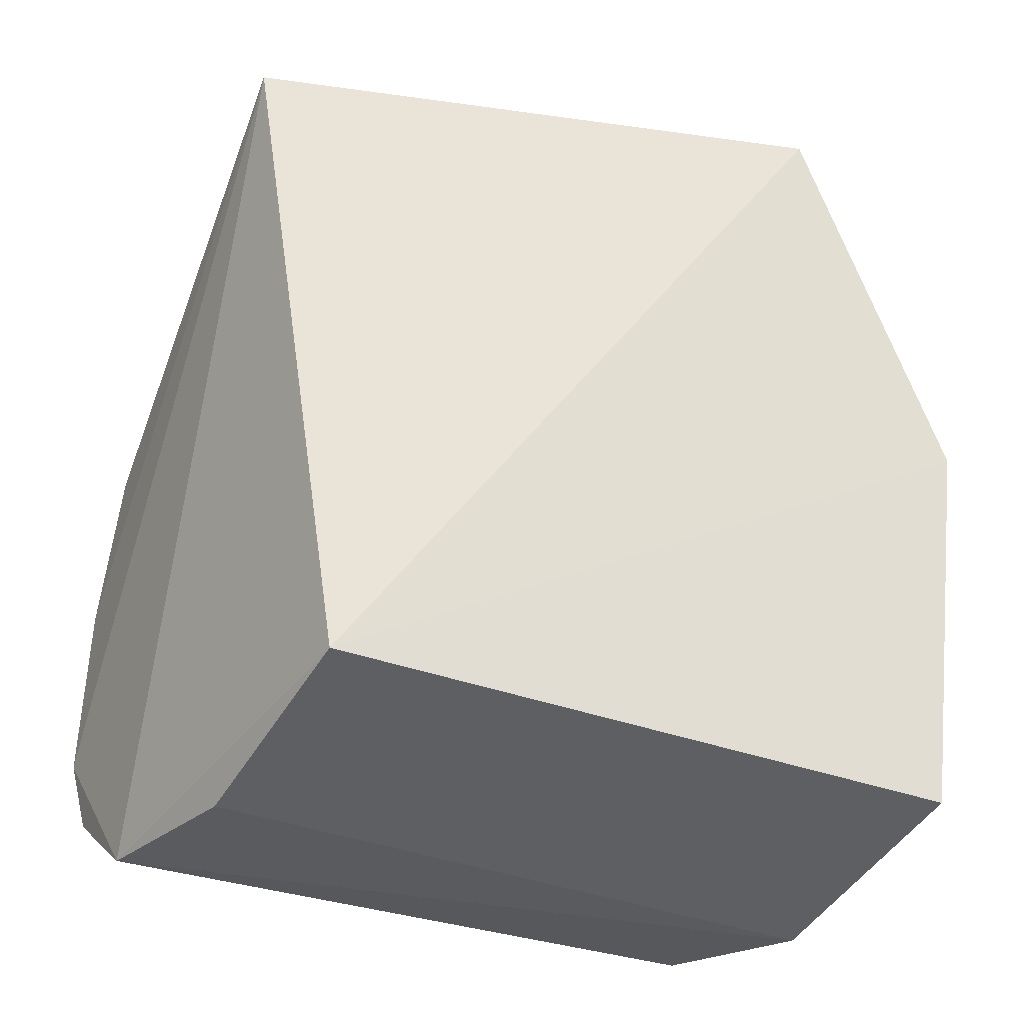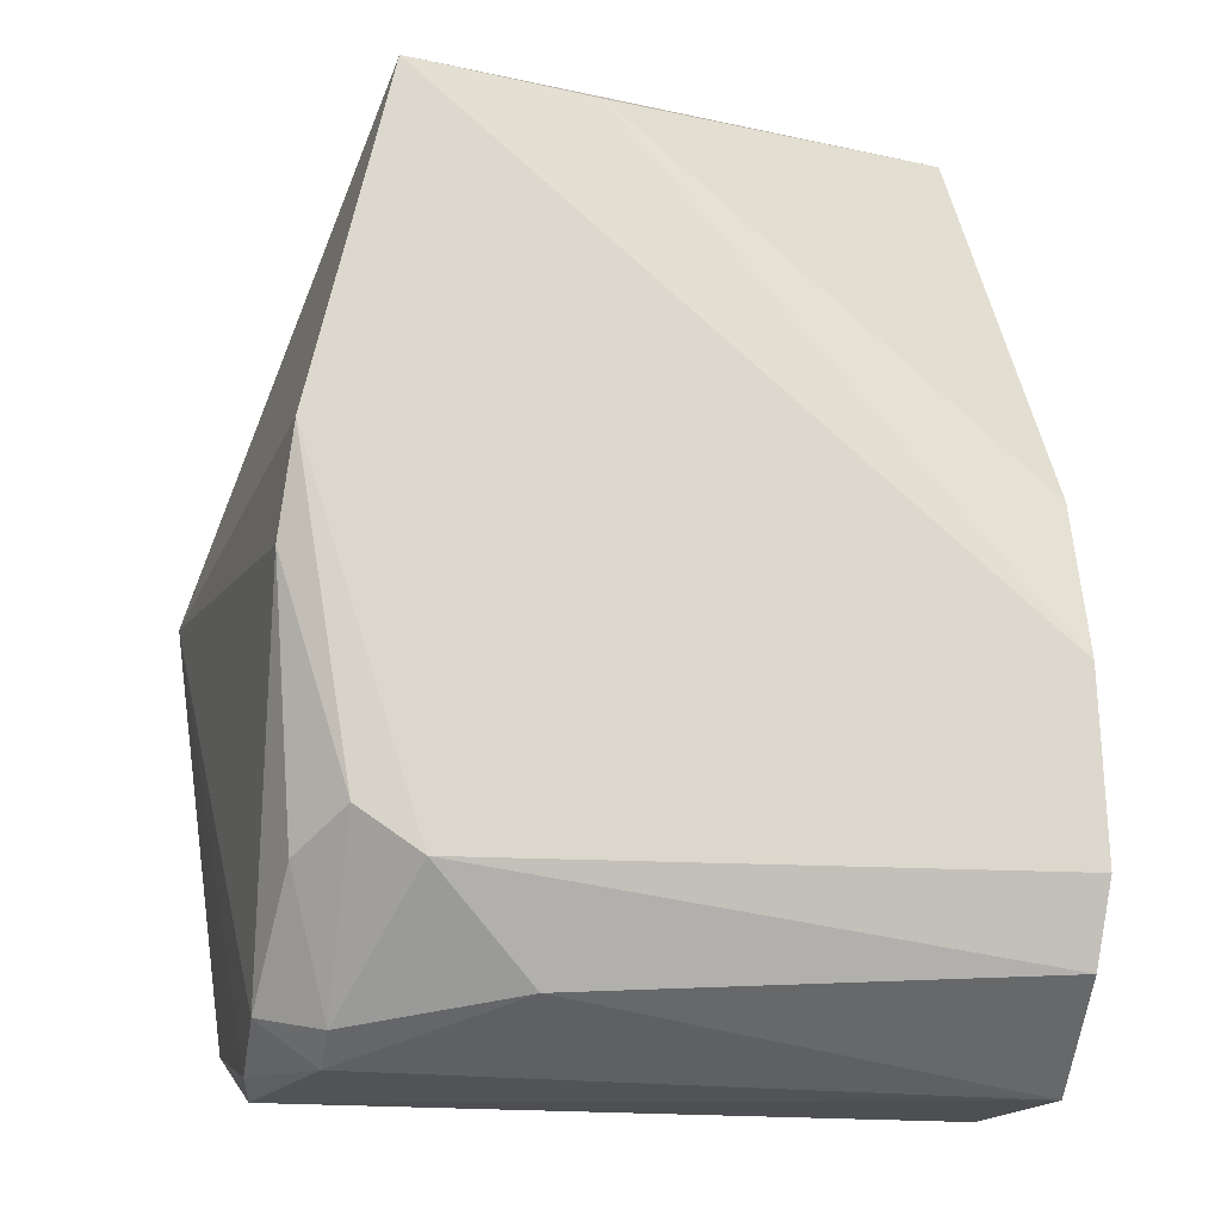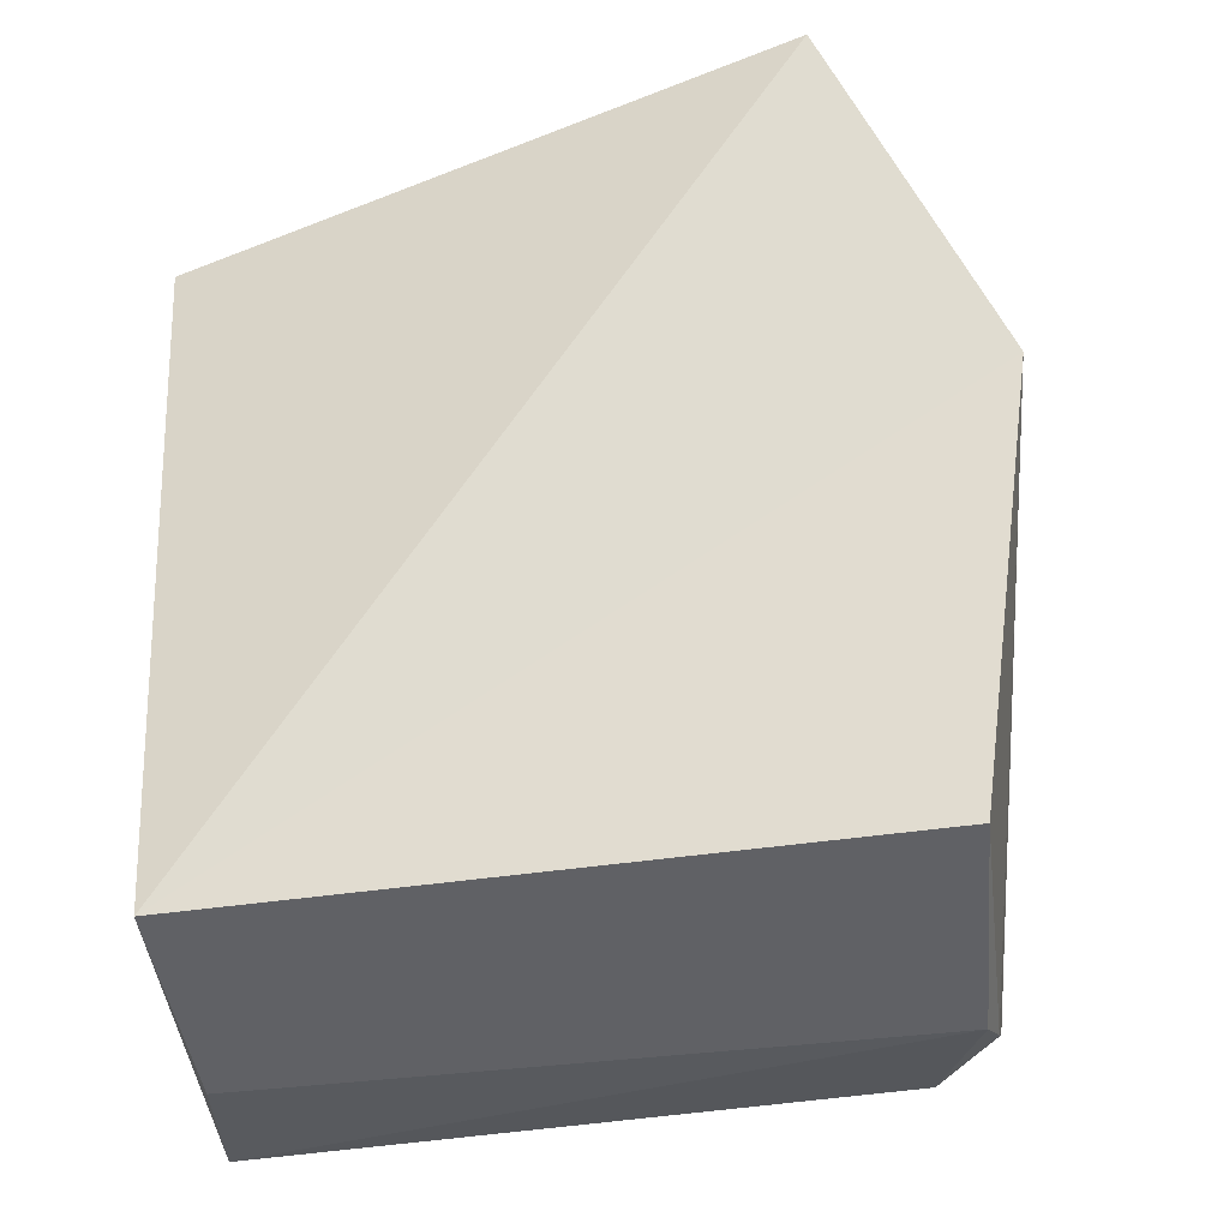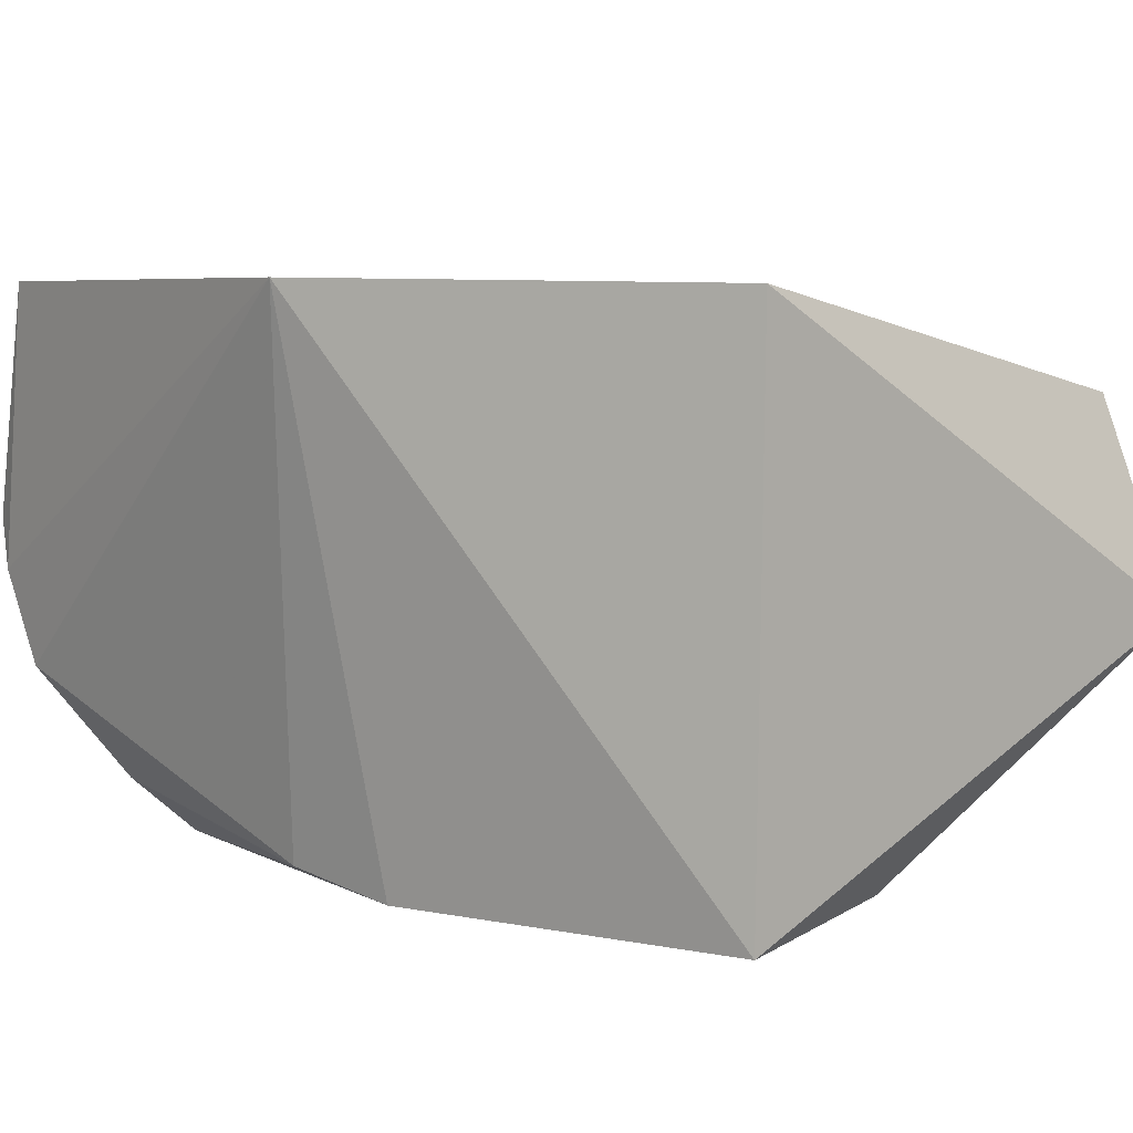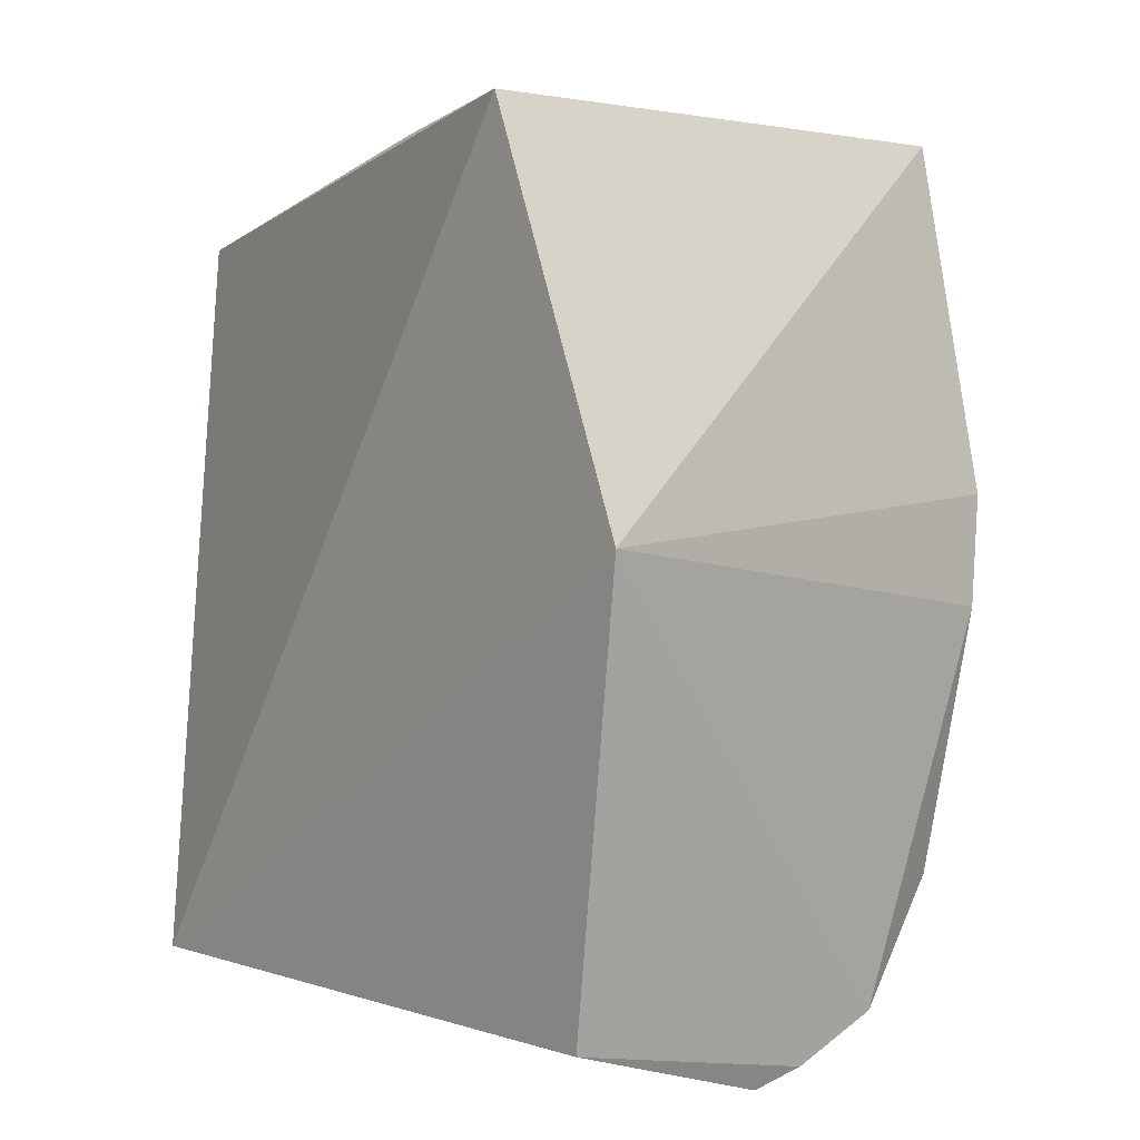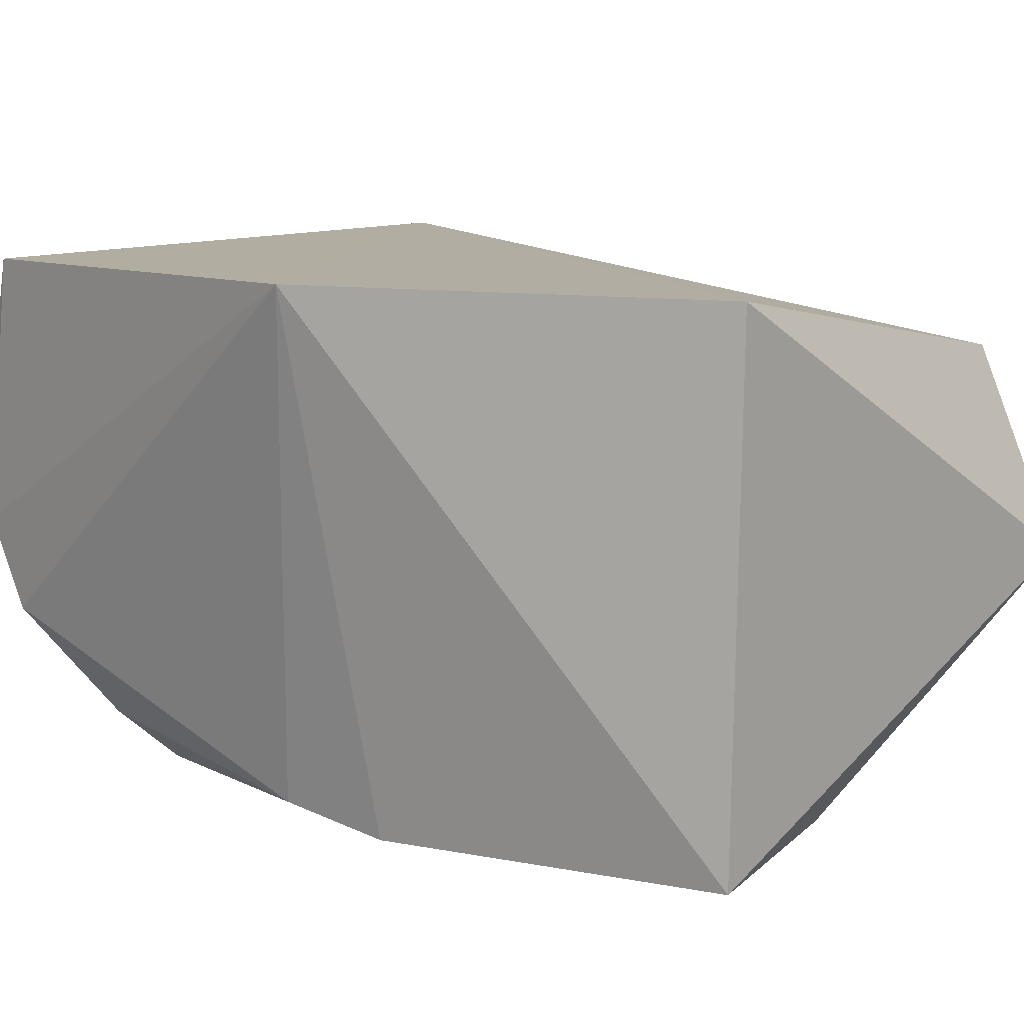
<metadata>
{"format":"obj","ext":"obj","renderer":"f3d","projection":"perspective","resolution":1024,"background":"white","views":[{"elev":-33.0,"azim":-30.1,"up":"+Y"},{"elev":-17.0,"azim":171.5,"up":"+Y"},{"elev":-31.5,"azim":11.2,"up":"+Y"},{"elev":6.3,"azim":133.4,"up":"+Z"},{"elev":3.1,"azim":51.2,"up":"+Y"},{"elev":11.1,"azim":127.7,"up":"+Z"}]}
</metadata>
<code>
v 0.05211 -0.01268 0.0389
v 0.05973 -0.06989 0.03879
v 0.05718 -0.03744 0.001725
v 0.009679 -0.05056 0.000965
v 0.01228 -0.07076 0.03839
v 0.05389 -0.07211 0.01
v 0.01327 -0.01055 0.01772
v 0.06382 -0.03982 0.03918
v 0.05824 -0.07104 0.01296
v 0.04897 -0.06337 0.001883
v 0.009515 -0.07512 0.01177
v 0.05166 -0.01356 0.001578
v 0.00786 -0.01964 0.03136
v 0.058 -0.07479 0.02288
v 0.05843 -0.07373 0.01934
v 0.05805 -0.04496 0.003131
v 0.009327 -0.06335 0.000897
v 0.05657 -0.06293 0.006097
v 0.03881 -0.01493 0.002811
v 0.009986 -0.03968 0.003796
v 0.05407 -0.07403 0.01284
v 0.01178 -0.07518 0.02304
v 0.05332 -0.0603 0.002448
v 0.009864 -0.06891 0.002975
v 0.04208 -0.07041 0.00537
f 8 5 2
f 8 1 5
f 12 7 1
f 12 8 3
f 12 1 8
f 13 5 1
f 13 1 7
f 13 11 5
f 14 2 5
f 15 9 8
f 15 8 2
f 15 2 14
f 16 3 8
f 16 8 9
f 17 3 10
f 17 12 3
f 17 4 12
f 17 13 4
f 17 11 13
f 18 9 6
f 18 16 9
f 19 12 4
f 19 7 12
f 20 13 7
f 20 4 13
f 20 19 4
f 20 7 19
f 21 14 11
f 21 15 14
f 21 6 9
f 21 9 15
f 22 14 5
f 22 5 11
f 22 11 14
f 23 10 3
f 23 3 16
f 23 16 18
f 23 18 6
f 23 6 10
f 24 17 10
f 24 11 17
f 25 21 11
f 25 6 21
f 25 11 24
f 25 24 10
f 25 10 6

</code>
